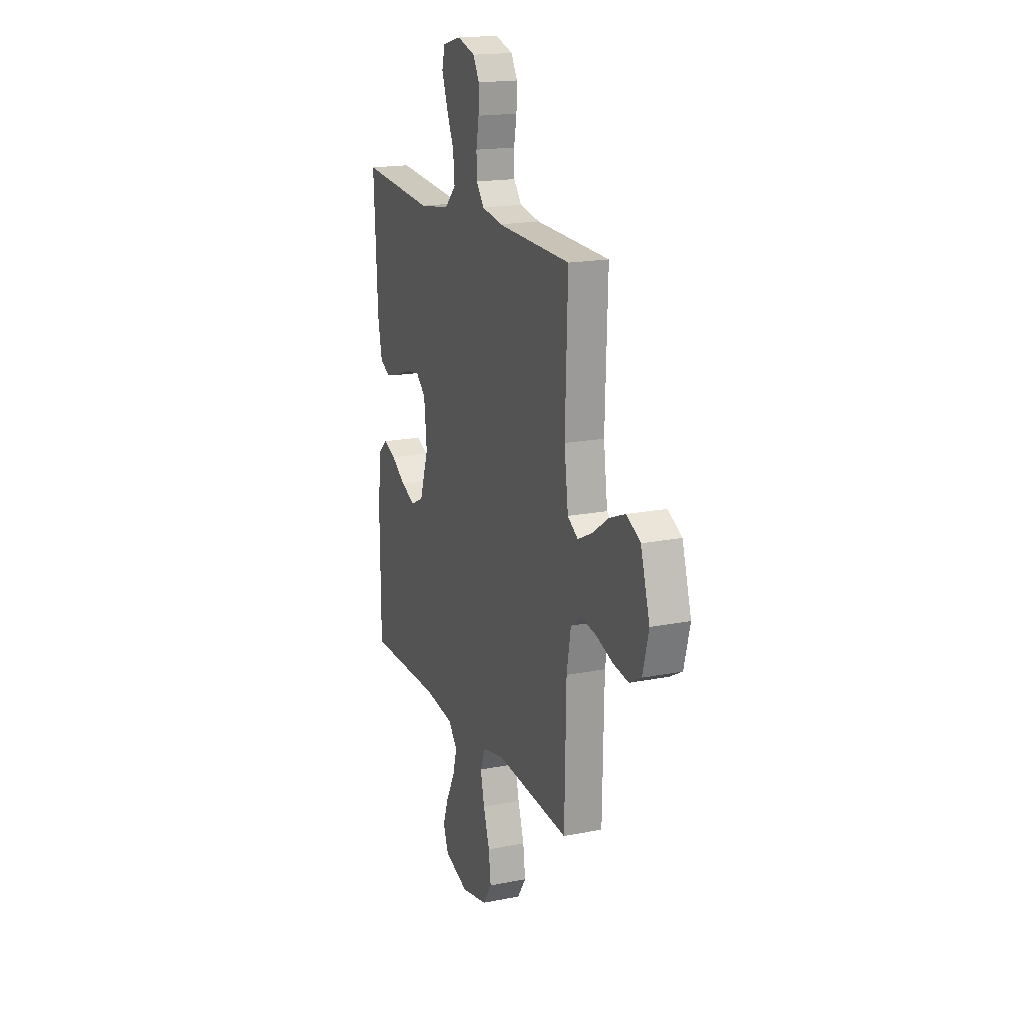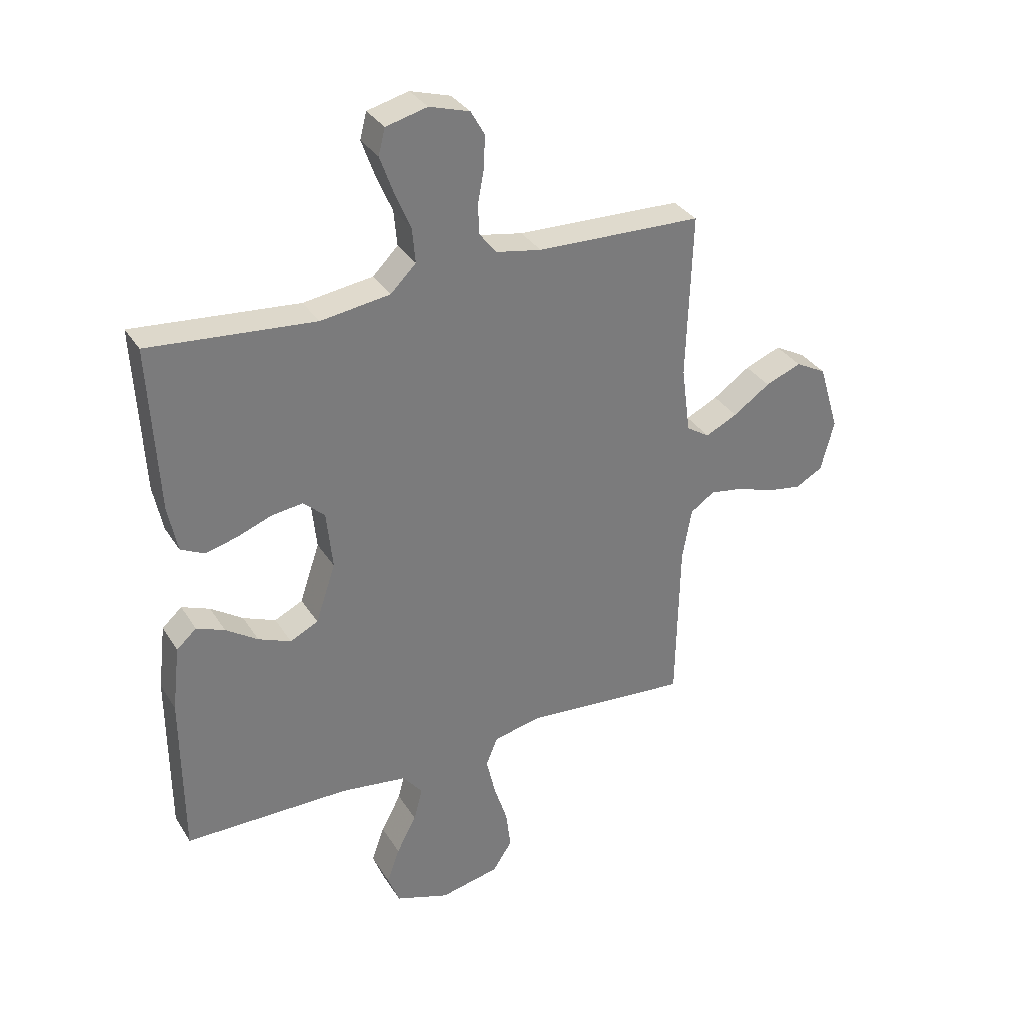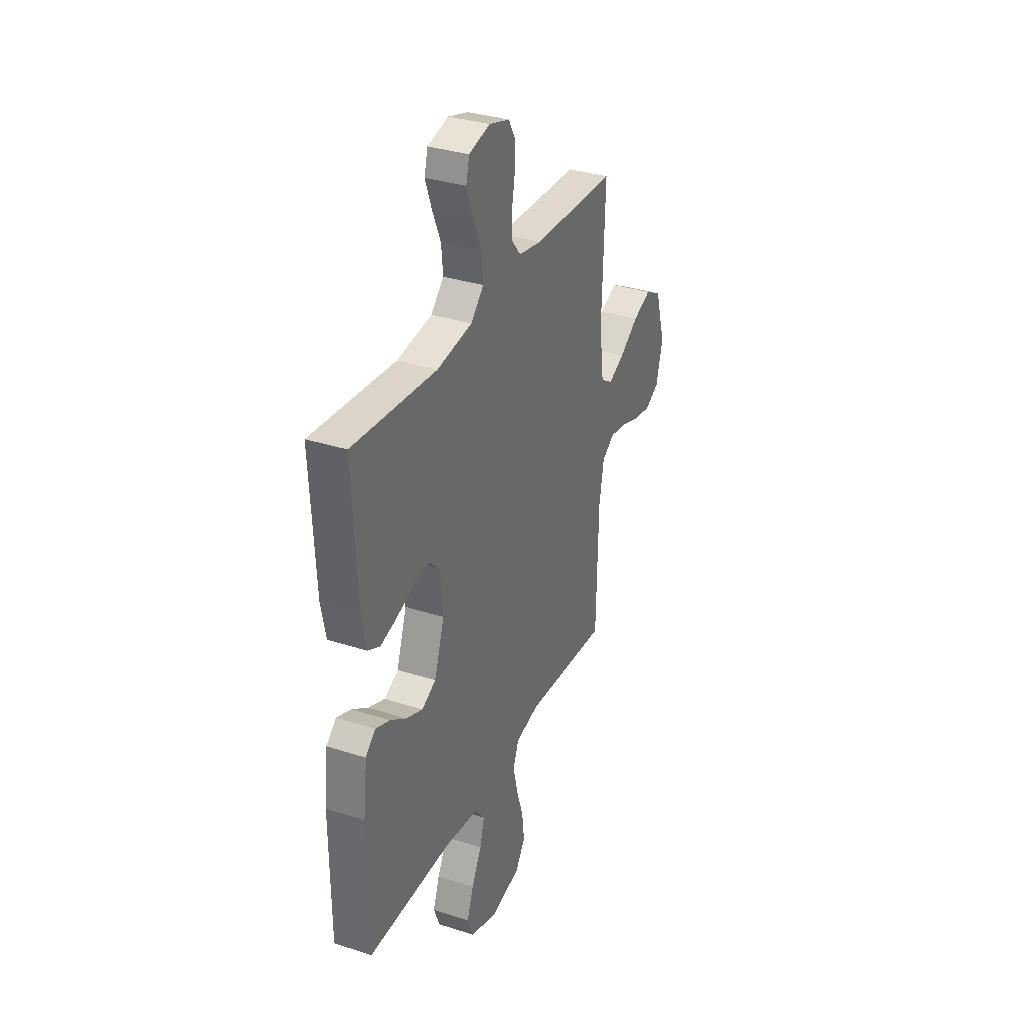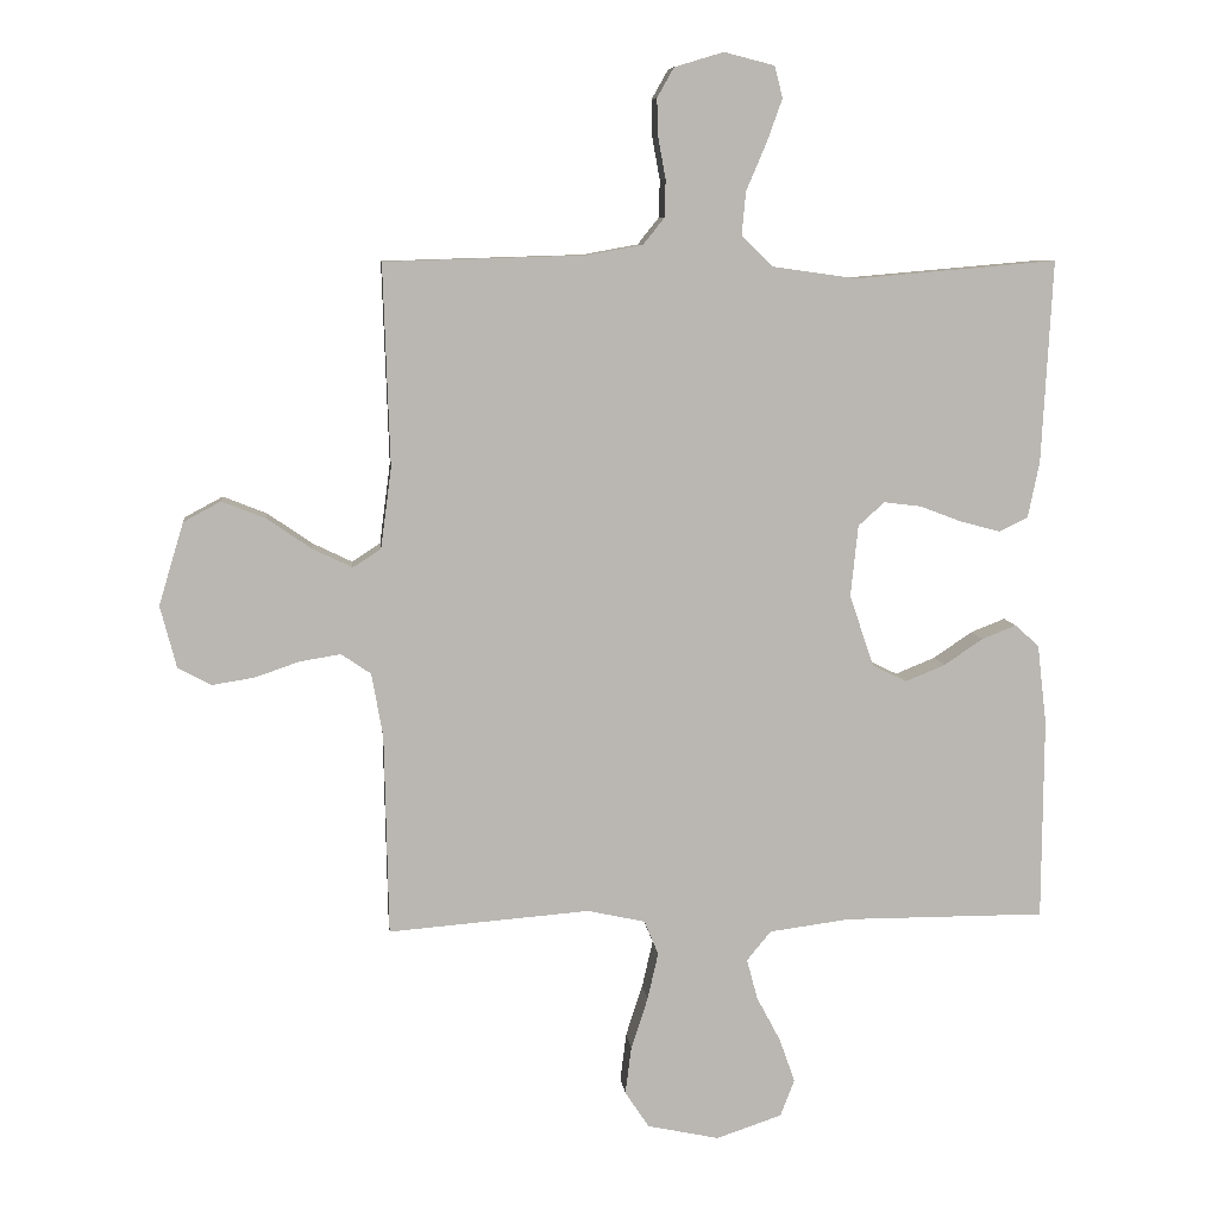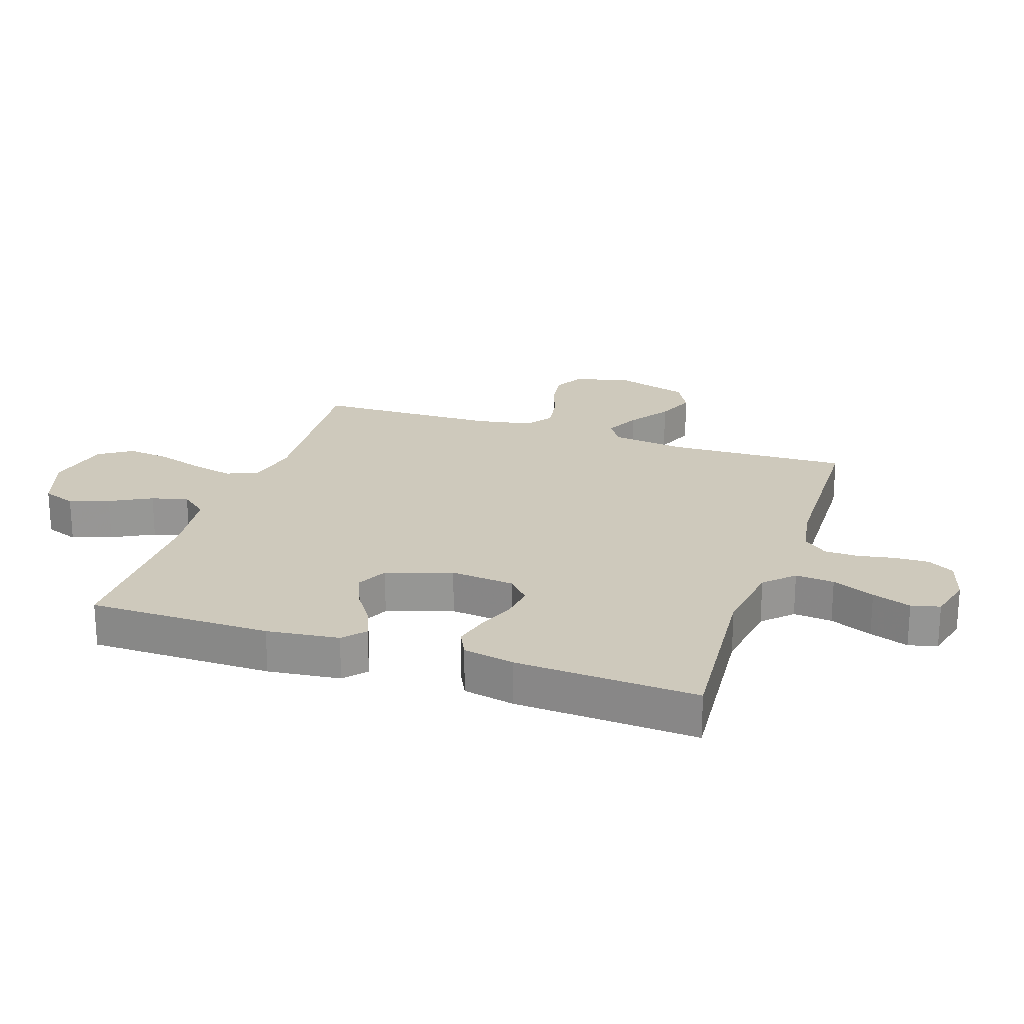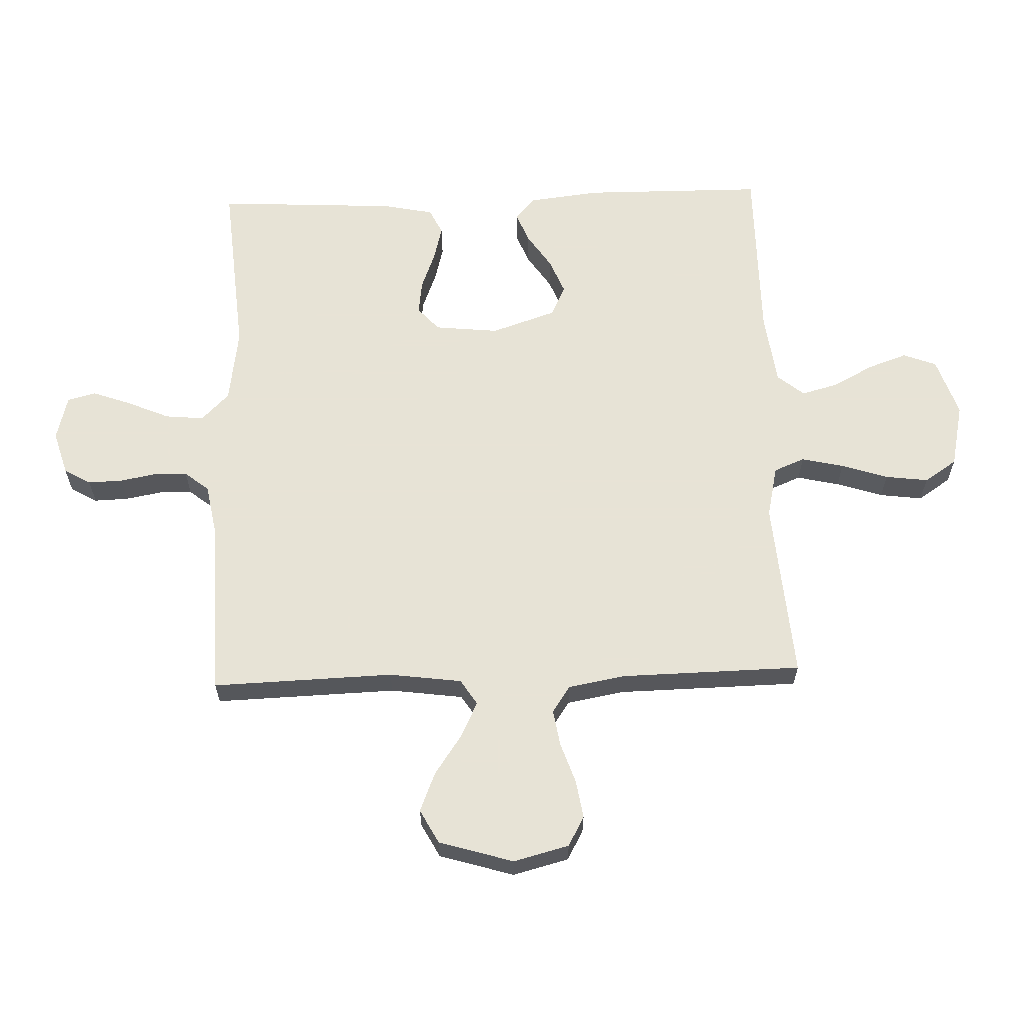
<metadata>
{"format":"obj","ext":"obj","renderer":"f3d","projection":"perspective","resolution":1024,"background":"white","views":[{"elev":17.8,"azim":68.7,"up":"+Z"},{"elev":33.1,"azim":-27.3,"up":"+Z"},{"elev":33.5,"azim":-66.2,"up":"+Z"},{"elev":8.2,"azim":174.0,"up":"+Z"},{"elev":22.3,"azim":-71.4,"up":"+Y"},{"elev":62.6,"azim":88.1,"up":"+Y"}]}
</metadata>
<code>
v 0.5 0.07 0.5
v 0.49 0.07 0.2
v 0.506 0.07 0.08
v 0.548 0.07 0.053
v 0.606 0.07 0.081
v 0.673 0.07 0.127
v 0.738 0.07 0.153
v 0.794 0.07 0.123
v 0.831 0.07 0
v 0.807 0.07 -0.092
v 0.758 0.07 -0.119
v 0.695 0.07 -0.109
v 0.628 0.07 -0.086
v 0.567 0.07 -0.076
v 0.523 0.07 -0.106
v 0.506 0.07 -0.2
v 0.5 0.07 -0.5
v 0.2 0.07 -0.476
v 0.114 0.07 -0.495
v 0.093 0.07 -0.546
v 0.109 0.07 -0.616
v 0.134 0.07 -0.693
v 0.143 0.07 -0.764
v 0.107 0.07 -0.818
v 0 0.07 -0.841
v -0.098 0.07 -0.808
v -0.119 0.07 -0.753
v -0.096 0.07 -0.688
v -0.06 0.07 -0.62
v -0.044 0.07 -0.56
v -0.08 0.07 -0.516
v -0.2 0.07 -0.5
v -0.5 0.07 -0.5
v -0.502 0.07 -0.2
v -0.488 0.07 -0.081
v -0.452 0.07 -0.049
v -0.401 0.07 -0.069
v -0.343 0.07 -0.108
v -0.284 0.07 -0.132
v -0.233 0.07 -0.107
v -0.197 0.07 0
v -0.208 0.07 0.106
v -0.247 0.07 0.141
v -0.303 0.07 0.134
v -0.366 0.07 0.11
v -0.424 0.07 0.095
v -0.467 0.07 0.116
v -0.484 0.07 0.2
v -0.5 0.07 0.5
v -0.2 0.07 0.474
v -0.074 0.07 0.492
v -0.028 0.07 0.538
v -0.034 0.07 0.602
v -0.064 0.07 0.672
v -0.087 0.07 0.736
v -0.075 0.07 0.783
v 0 0.07 0.802
v 0.073 0.07 0.78
v 0.098 0.07 0.736
v 0.096 0.07 0.679
v 0.085 0.07 0.619
v 0.086 0.07 0.564
v 0.118 0.07 0.524
v 0.2 0.07 0.509
v 0.5 0 0.5
v 0.49 0 0.2
v 0.506 0 0.08
v 0.548 0 0.053
v 0.606 0 0.081
v 0.673 0 0.127
v 0.738 0 0.153
v 0.794 0 0.123
v 0.831 0 0
v 0.807 0 -0.092
v 0.758 0 -0.119
v 0.695 0 -0.109
v 0.628 0 -0.086
v 0.567 0 -0.076
v 0.523 0 -0.106
v 0.506 0 -0.2
v 0.5 0 -0.5
v 0.2 0 -0.476
v 0.114 0 -0.495
v 0.093 0 -0.546
v 0.109 0 -0.616
v 0.134 0 -0.693
v 0.143 0 -0.764
v 0.107 0 -0.818
v 0 0 -0.841
v -0.098 0 -0.808
v -0.119 0 -0.753
v -0.096 0 -0.688
v -0.06 0 -0.62
v -0.044 0 -0.56
v -0.08 0 -0.516
v -0.2 0 -0.5
v -0.5 0 -0.5
v -0.502 0 -0.2
v -0.488 0 -0.081
v -0.452 0 -0.049
v -0.401 0 -0.069
v -0.343 0 -0.108
v -0.284 0 -0.132
v -0.233 0 -0.107
v -0.197 0 0
v -0.208 0 0.106
v -0.247 0 0.141
v -0.303 0 0.134
v -0.366 0 0.11
v -0.424 0 0.095
v -0.467 0 0.116
v -0.484 0 0.2
v -0.5 0 0.5
v -0.2 0 0.474
v -0.074 0 0.492
v -0.028 0 0.538
v -0.034 0 0.602
v -0.064 0 0.672
v -0.087 0 0.736
v -0.075 0 0.783
v 0 0 0.802
v 0.073 0 0.78
v 0.098 0 0.736
v 0.096 0 0.679
v 0.085 0 0.619
v 0.086 0 0.564
v 0.118 0 0.524
v 0.2 0 0.509
f 58 59 60 61
f 58 61 62
f 57 58 62
f 56 57 62
f 53 54 55 56
f 53 56 62
f 52 53 62 63
f 47 48 49 50
f 47 50 51
f 44 45 46 47
f 43 44 47 51
f 42 43 51 52
f 35 36 37 38
f 35 38 39
f 32 33 34 35
f 31 32 35 39
f 30 31 39 40
f 26 27 28 29
f 26 29 30
f 25 26 30
f 24 25 30
f 21 22 23 24
f 20 21 24 30
f 19 20 30 40
f 16 17 18
f 15 16 18 19
f 10 11 12 13
f 10 13 14
f 9 10 14
f 8 9 14
f 5 6 7 8
f 4 5 8 14
f 3 4 14 15
f 64 1 2
f 41 42 52 63
f 40 41 63 64
f 15 19 40 64
f 2 3 15 64
f 125 124 123 122
f 126 125 122
f 126 122 121
f 126 121 120
f 120 119 118 117
f 126 120 117
f 127 126 117 116
f 114 113 112 111
f 115 114 111
f 111 110 109 108
f 115 111 108 107
f 116 115 107 106
f 102 101 100 99
f 103 102 99
f 99 98 97 96
f 103 99 96 95
f 104 103 95 94
f 93 92 91 90
f 94 93 90
f 94 90 89
f 94 89 88
f 88 87 86 85
f 94 88 85 84
f 104 94 84 83
f 82 81 80
f 83 82 80 79
f 77 76 75 74
f 78 77 74
f 78 74 73
f 78 73 72
f 72 71 70 69
f 78 72 69 68
f 79 78 68 67
f 66 65 128
f 127 116 106 105
f 128 127 105 104
f 128 104 83 79
f 128 79 67 66
f 1 65 66 2
f 2 66 67 3
f 3 67 68 4
f 4 68 69 5
f 5 69 70 6
f 6 70 71 7
f 7 71 72 8
f 8 72 73 9
f 9 73 74 10
f 10 74 75 11
f 11 75 76 12
f 12 76 77 13
f 13 77 78 14
f 14 78 79 15
f 15 79 80 16
f 16 80 81 17
f 17 81 82 18
f 18 82 83 19
f 19 83 84 20
f 20 84 85 21
f 21 85 86 22
f 22 86 87 23
f 23 87 88 24
f 24 88 89 25
f 25 89 90 26
f 26 90 91 27
f 27 91 92 28
f 28 92 93 29
f 29 93 94 30
f 30 94 95 31
f 31 95 96 32
f 32 96 97 33
f 33 97 98 34
f 34 98 99 35
f 35 99 100 36
f 36 100 101 37
f 37 101 102 38
f 38 102 103 39
f 39 103 104 40
f 40 104 105 41
f 41 105 106 42
f 42 106 107 43
f 43 107 108 44
f 44 108 109 45
f 45 109 110 46
f 46 110 111 47
f 47 111 112 48
f 48 112 113 49
f 49 113 114 50
f 50 114 115 51
f 51 115 116 52
f 52 116 117 53
f 53 117 118 54
f 54 118 119 55
f 55 119 120 56
f 56 120 121 57
f 57 121 122 58
f 58 122 123 59
f 59 123 124 60
f 60 124 125 61
f 61 125 126 62
f 62 126 127 63
f 63 127 128 64
f 64 128 65 1

</code>
